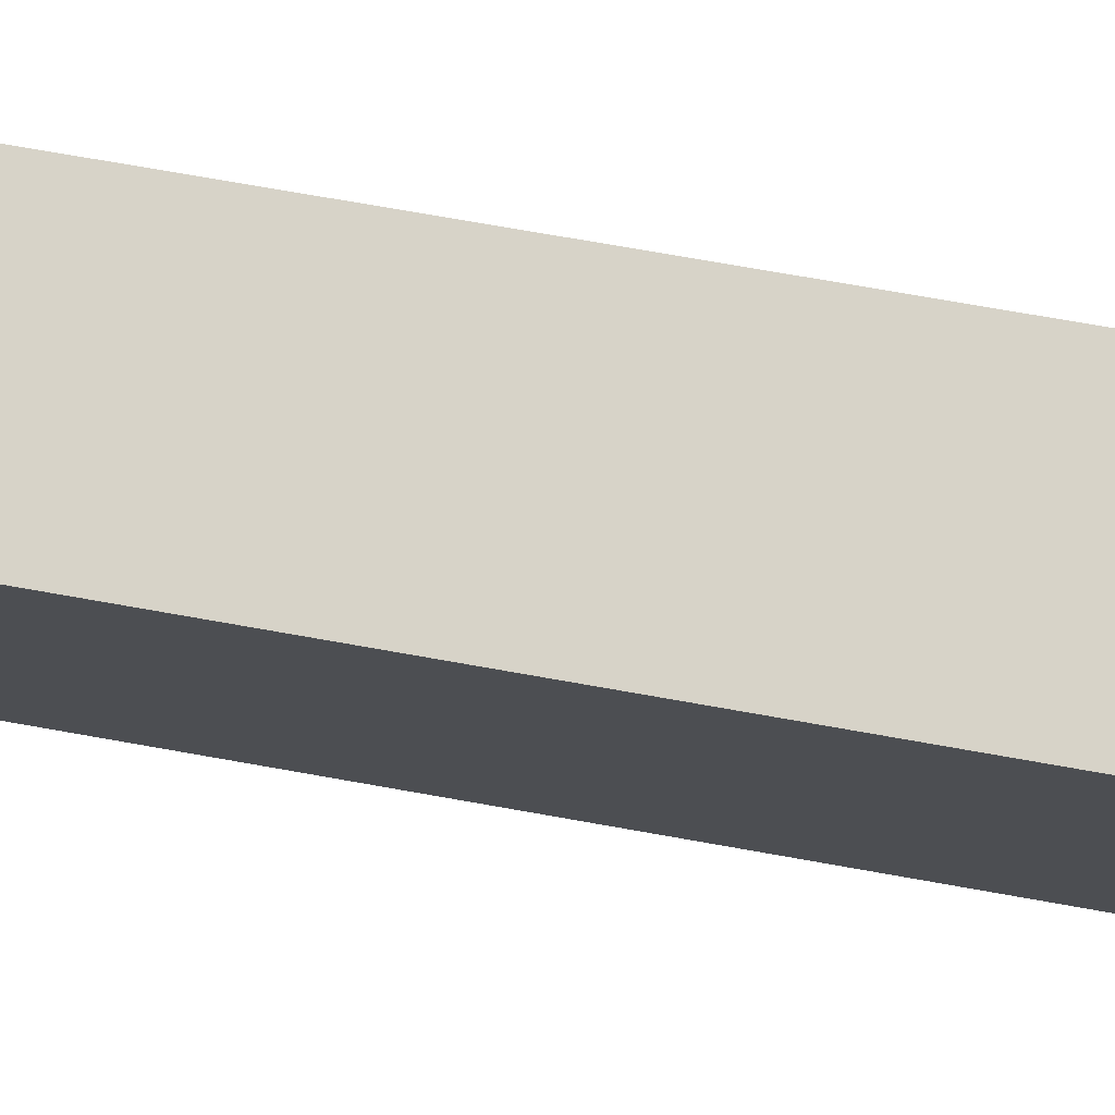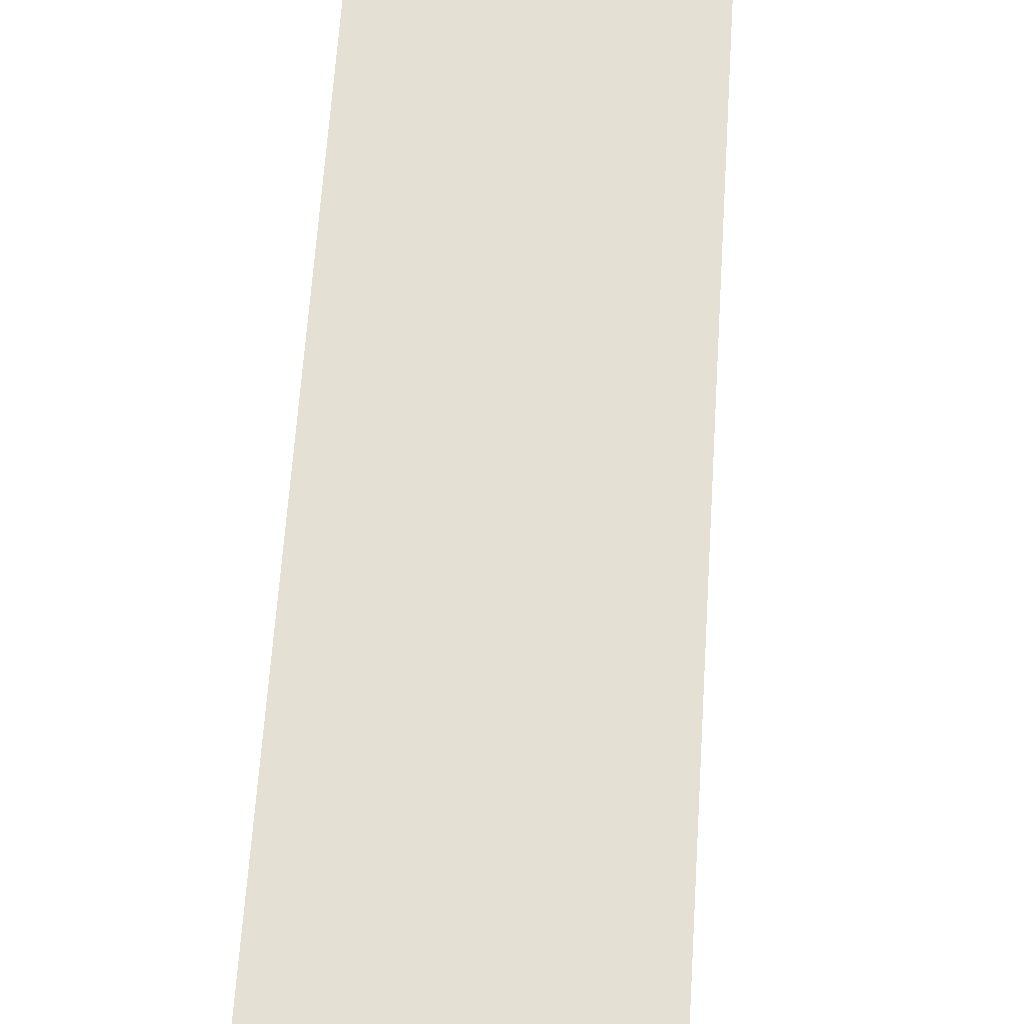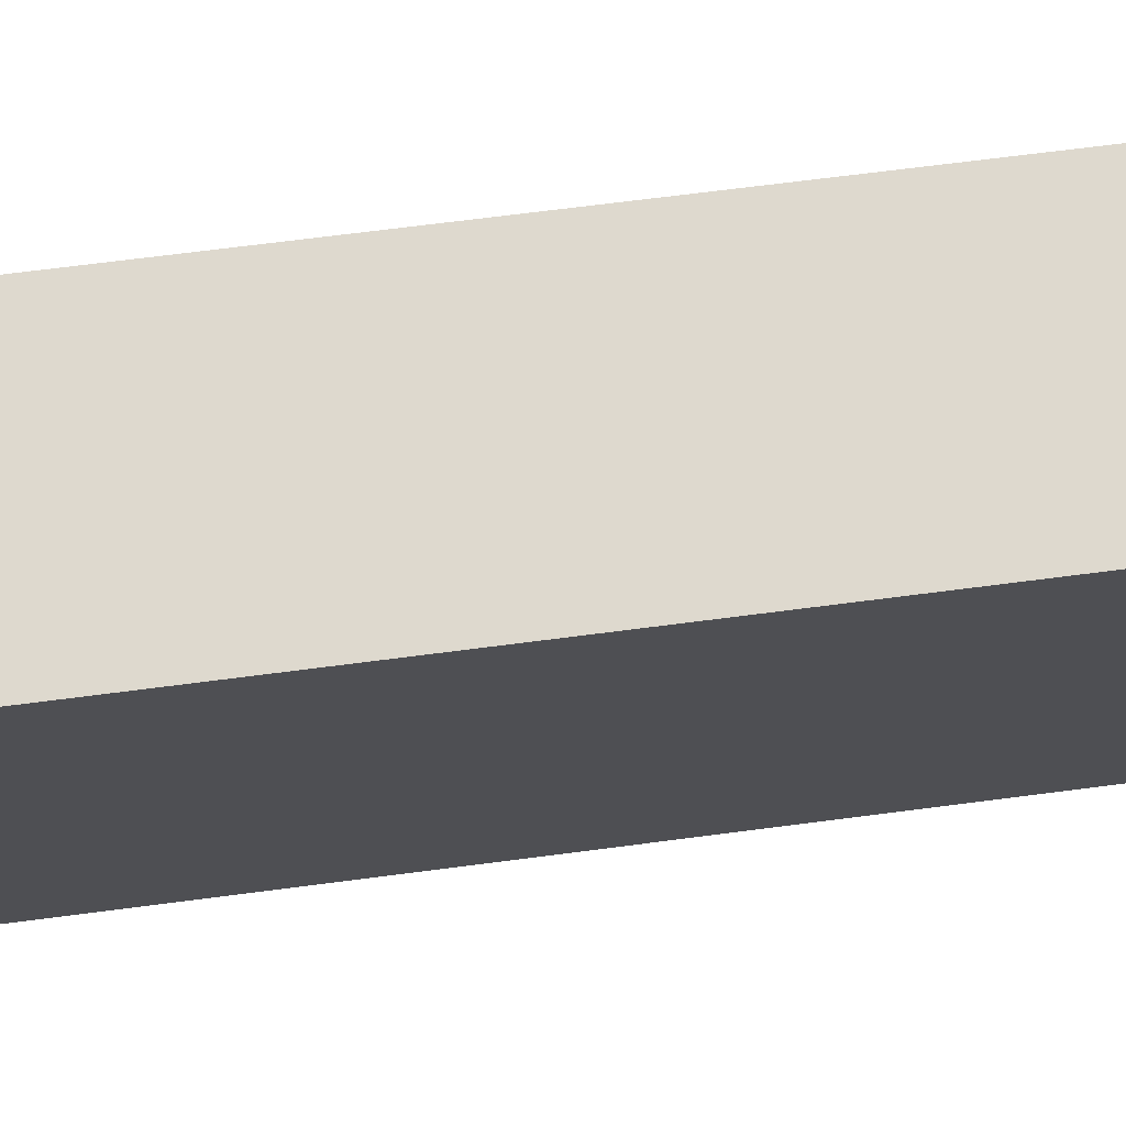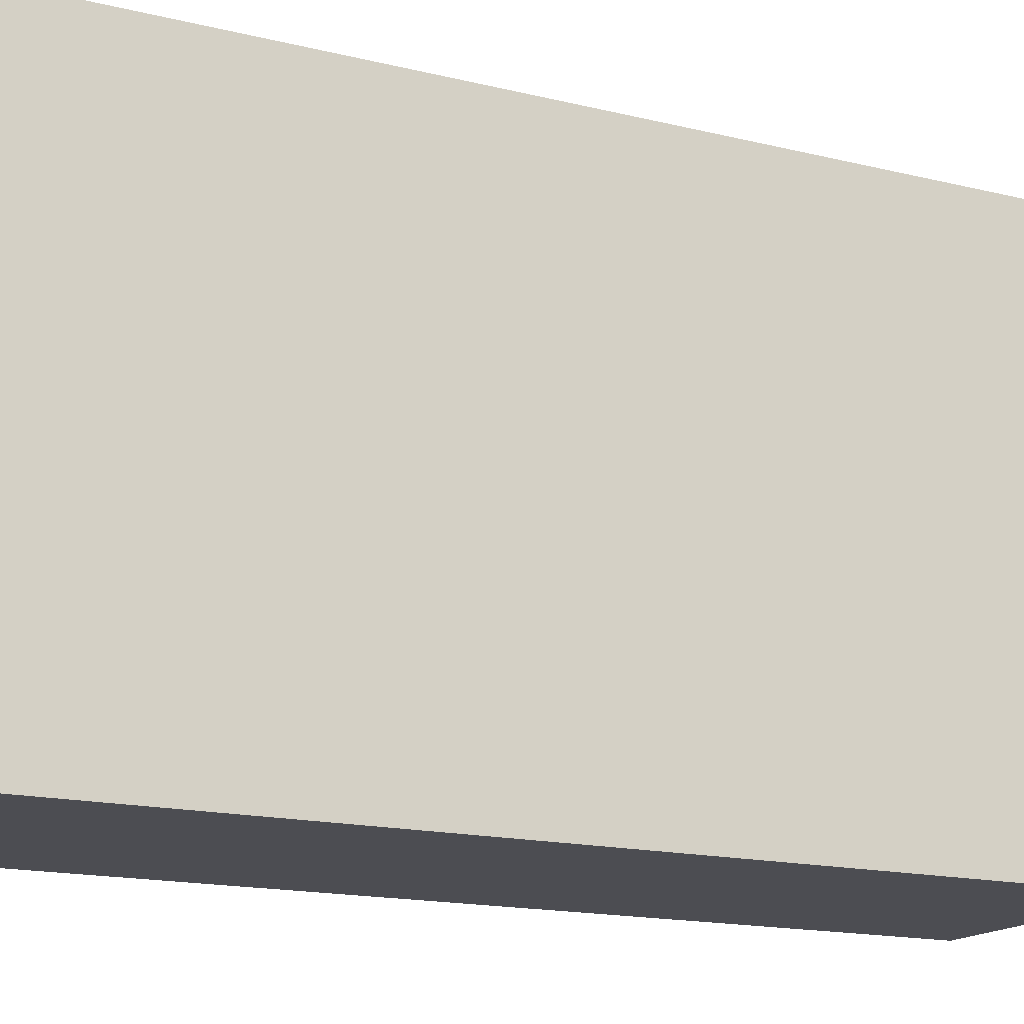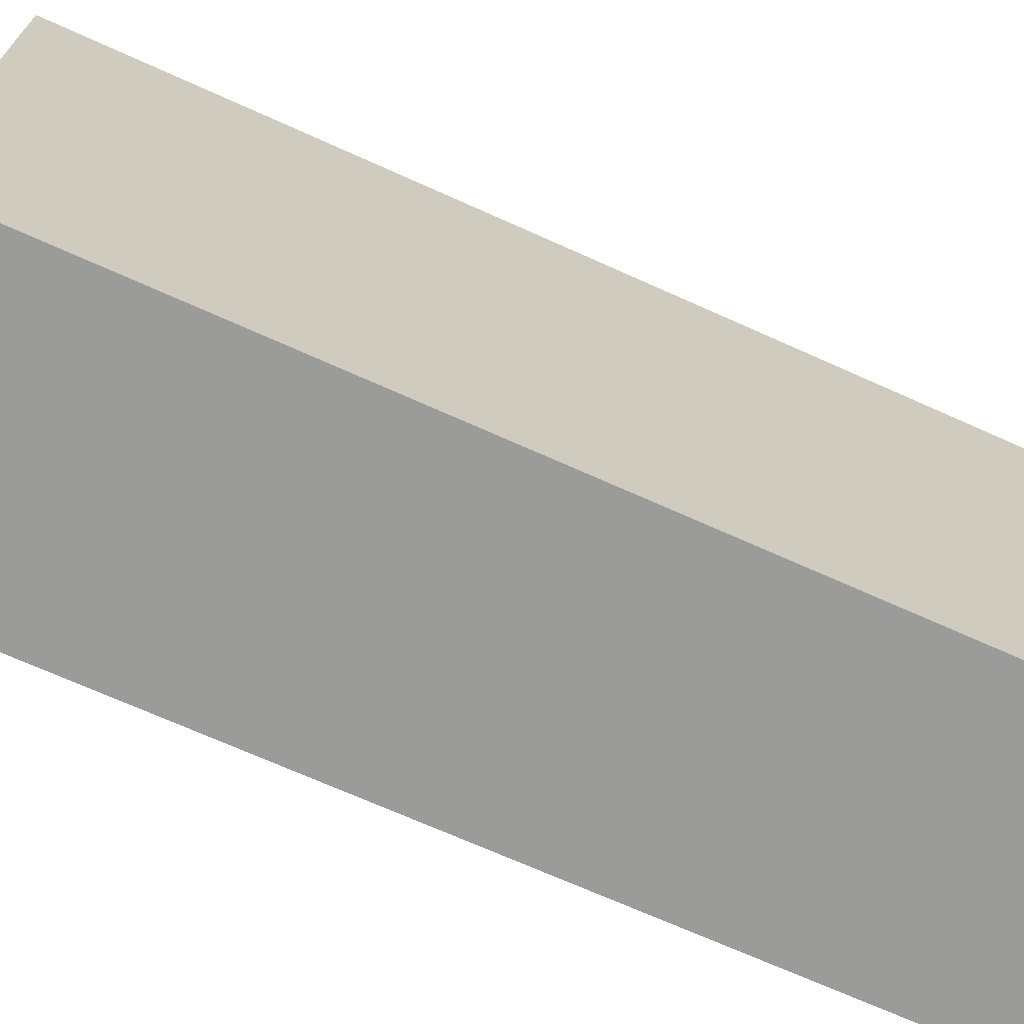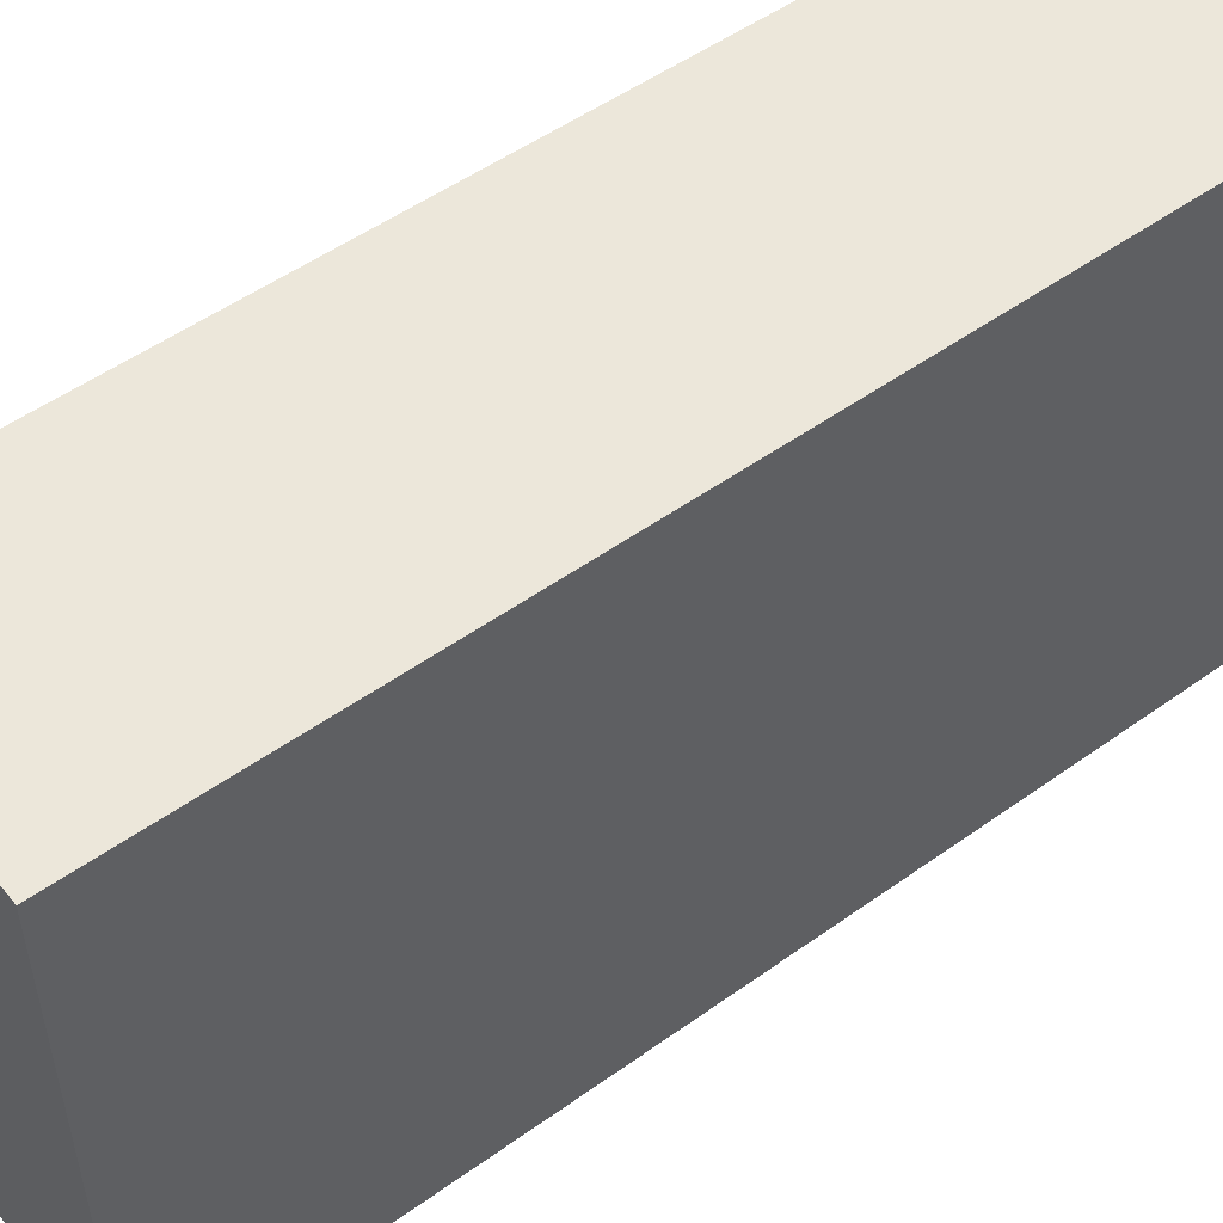
<metadata>
{"format":"obj","ext":"obj","renderer":"f3d","projection":"perspective","resolution":1024,"background":"white","views":[{"elev":76.8,"azim":99.9,"up":"+Z"},{"elev":65.4,"azim":-176.2,"up":"+Z"},{"elev":71.5,"azim":82.7,"up":"+Z"},{"elev":-16.3,"azim":63.2,"up":"+Z"},{"elev":-69.6,"azim":-114.3,"up":"+Z"},{"elev":51.7,"azim":-127.8,"up":"+Z"}]}
</metadata>
<code>
o Cube.006_Cube.008
v 2 1.5e-05 -4
v -2 1.5e-05 -4
v 2 1.5e-05 4
v -2 1.5e-05 4
v 2 14 -4
v -2 14 -4
v 2 14 4
v -2 14 4
f 6 8 7 5
f 1 3 4 2
f 5 7 3 1
f 5 1 2 6
f 4 8 6 2
f 7 8 4 3

</code>
